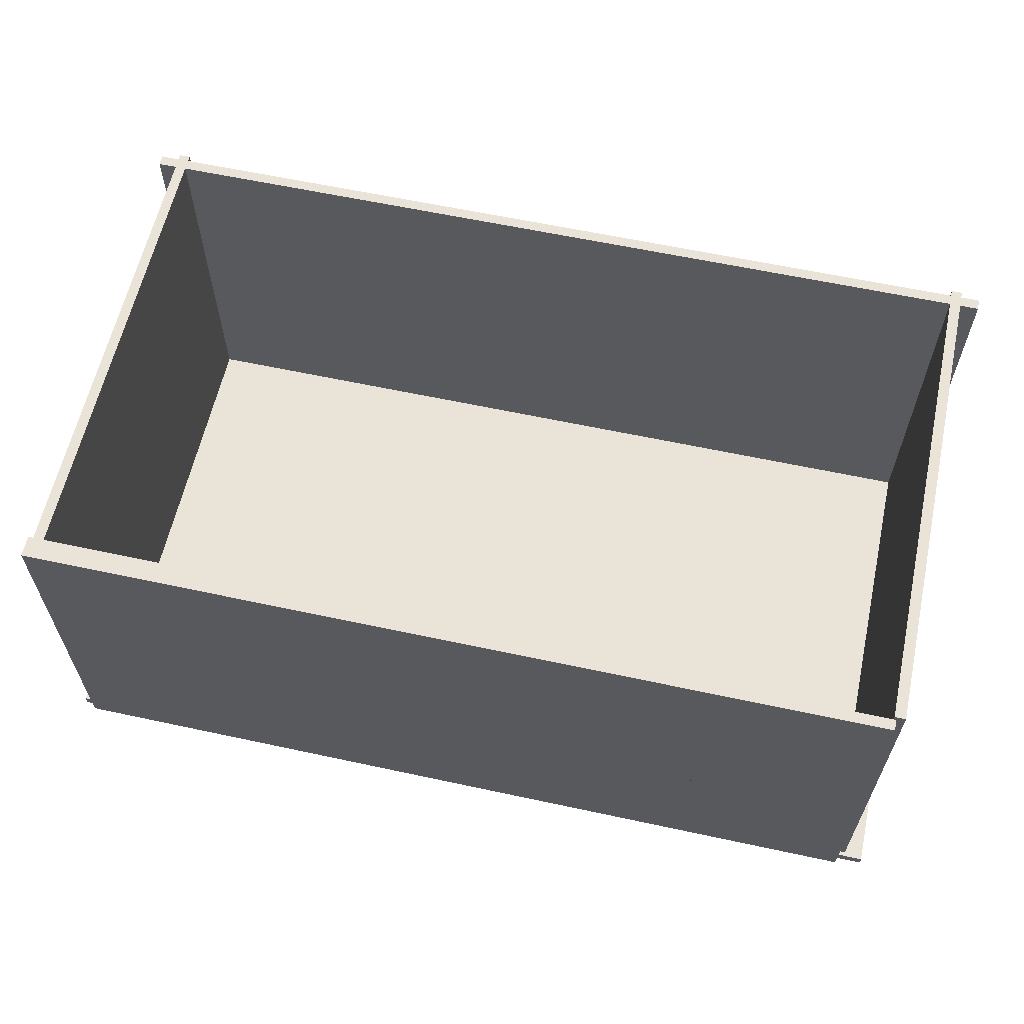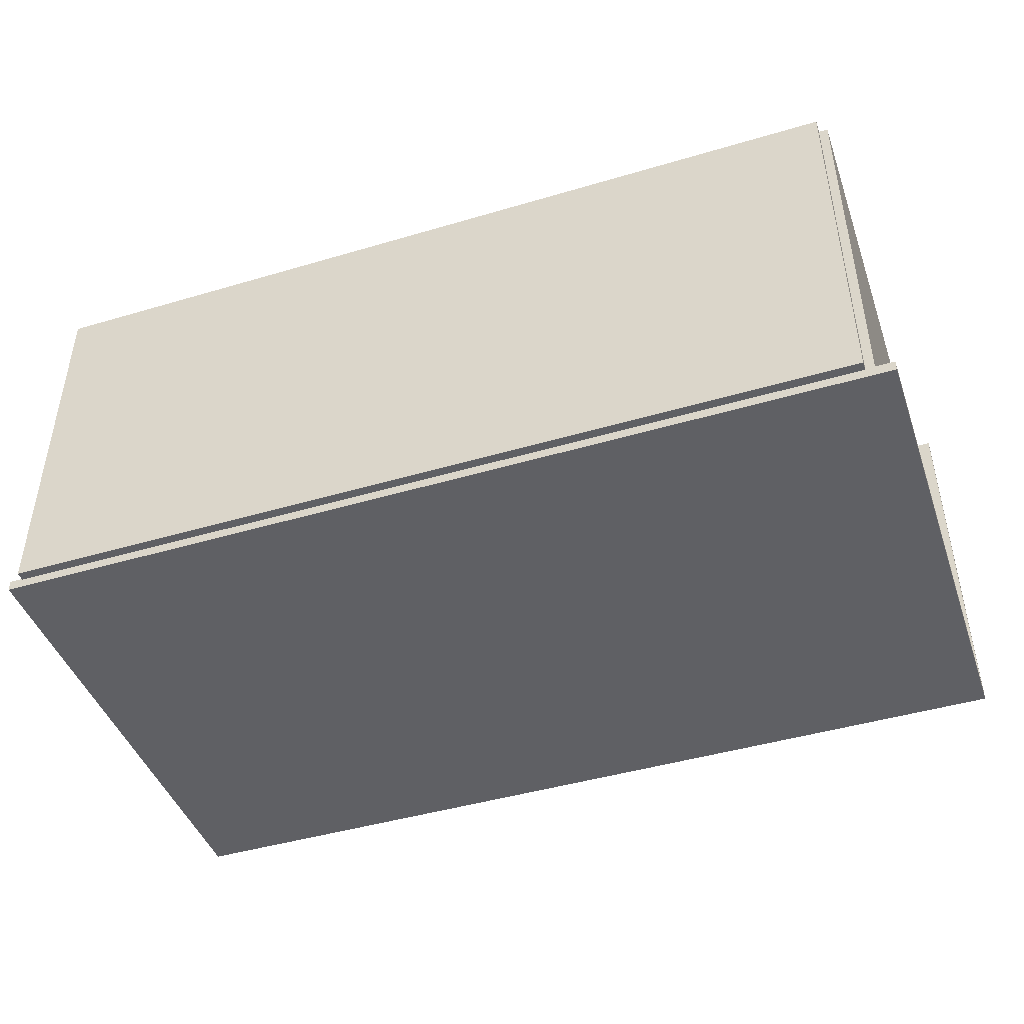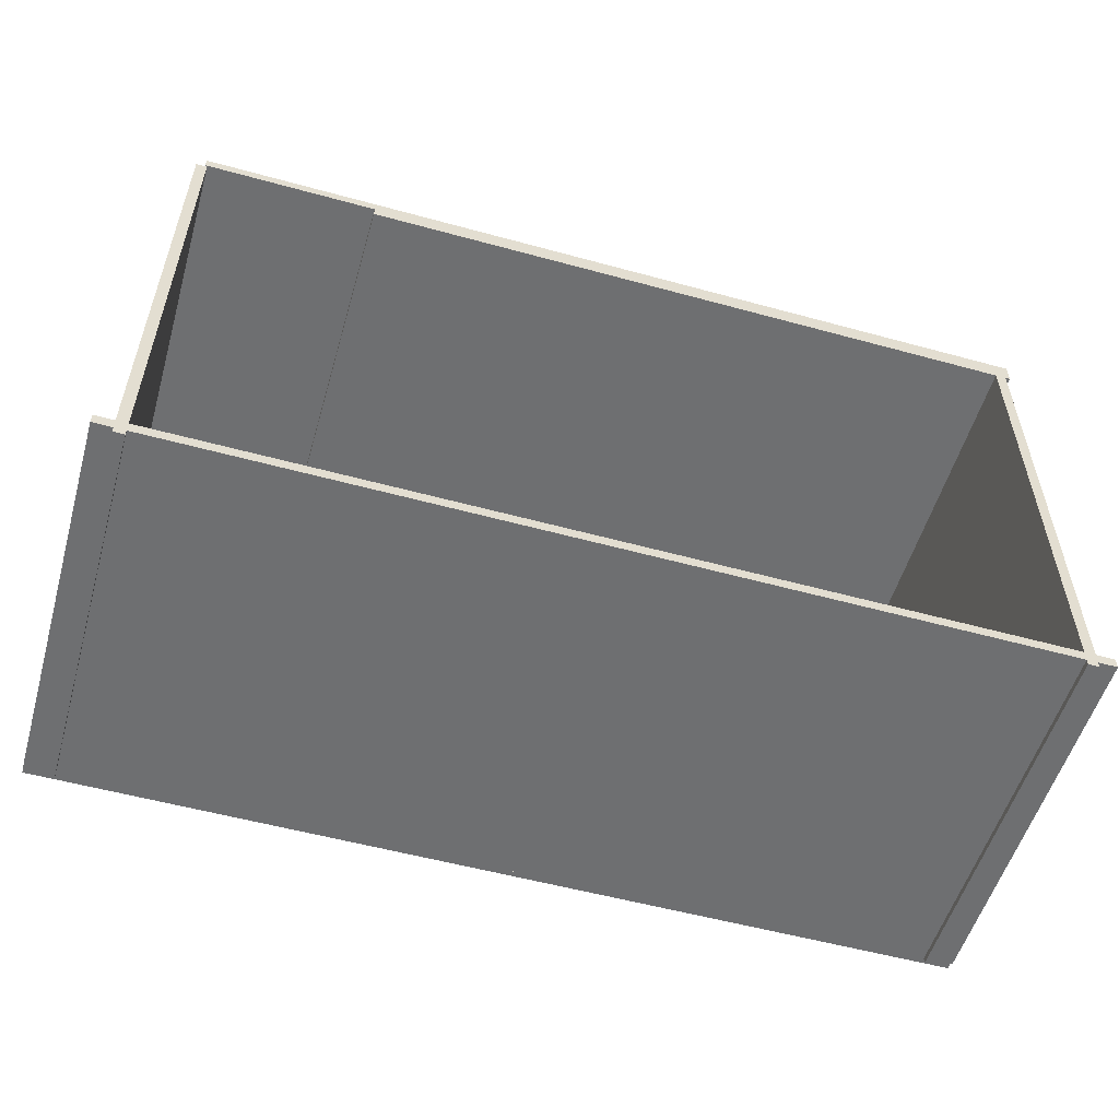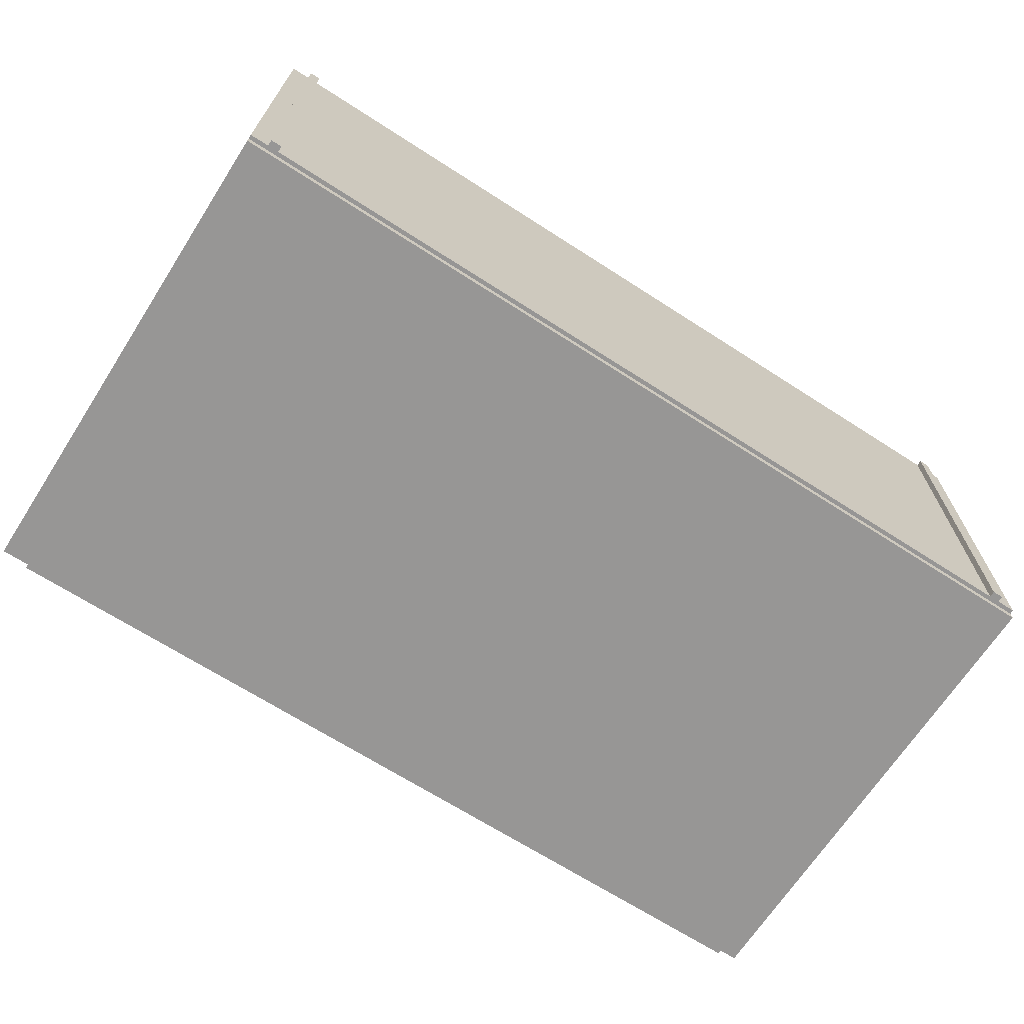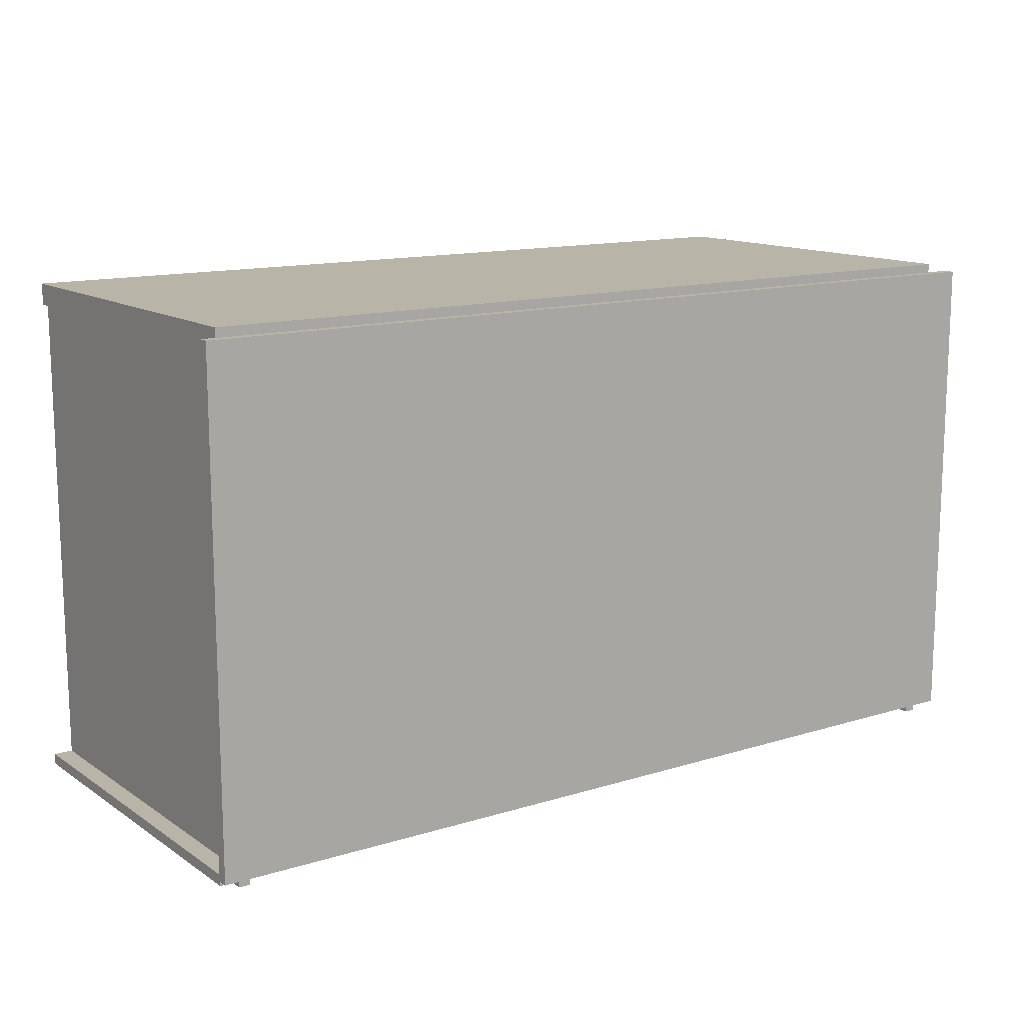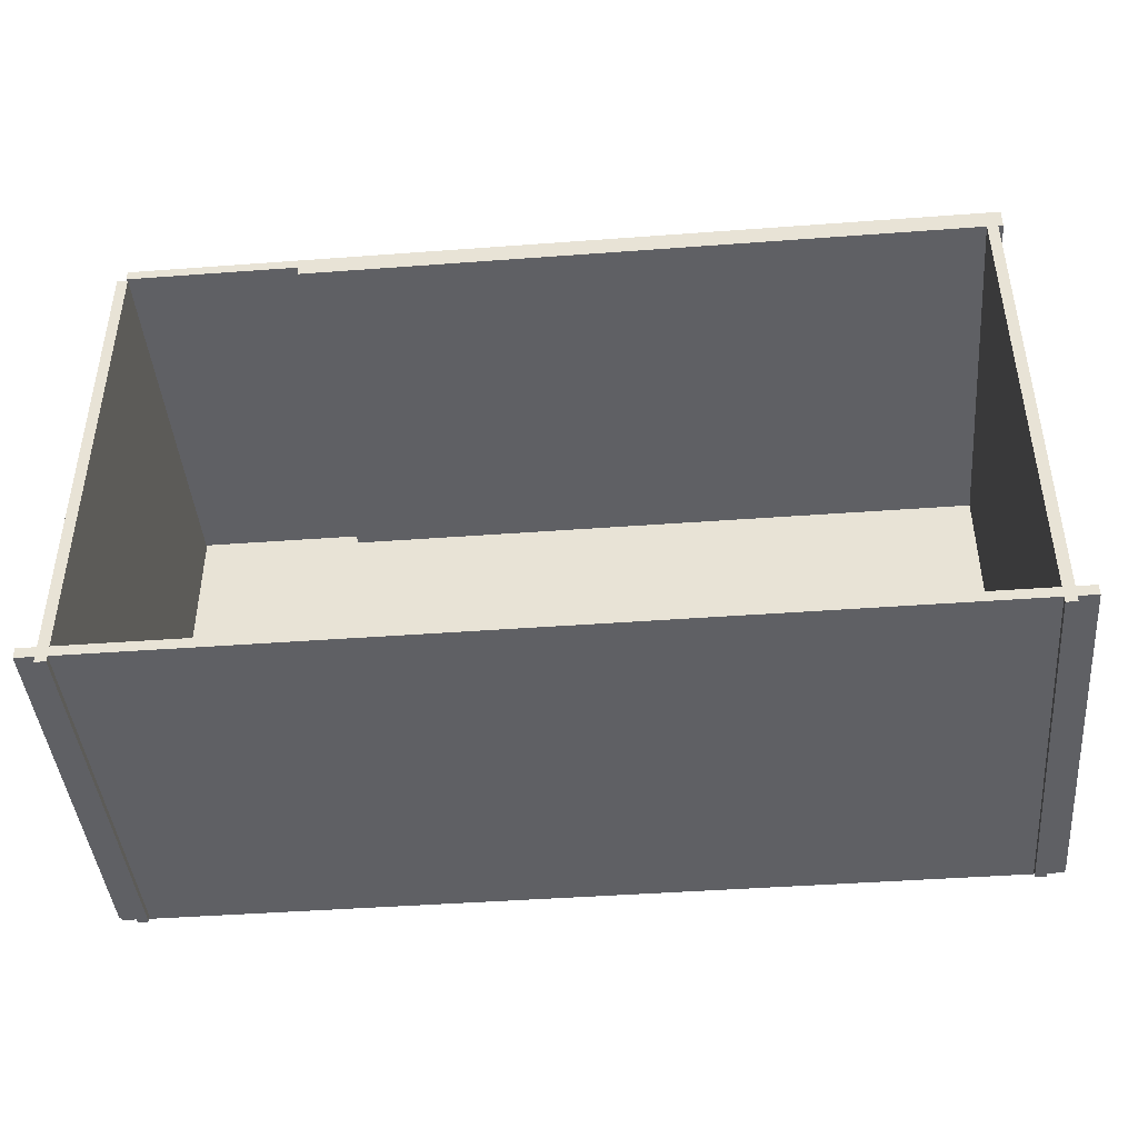
<metadata>
{"format":"obj","ext":"obj","renderer":"f3d","projection":"perspective","resolution":1024,"background":"white","views":[{"elev":61.2,"azim":12.4,"up":"+Y"},{"elev":-44.7,"azim":19.0,"up":"+Y"},{"elev":-54.6,"azim":163.8,"up":"+Z"},{"elev":-68.0,"azim":147.2,"up":"+Y"},{"elev":13.3,"azim":-34.9,"up":"+Z"},{"elev":-43.4,"azim":-175.0,"up":"+Z"}]}
</metadata>
<code>
g default
v -13.52 0.1586 -17.78
v 4.581 0.1586 -17.78
v -13.52 10.21 -17.78
v 4.581 10.21 -17.78
v -13.52 10.21 -18.06
v 4.581 10.21 -18.06
v -13.52 0.1586 -18.06
v 4.581 0.1586 -18.06
v -13.52 0.1586 -17.51
v 4.581 0.1586 -17.51
v -13.52 10.21 -17.51
v 4.581 10.21 -17.51
v -13.52 10.21 -17.79
v 4.581 10.21 -17.79
v -13.52 0.1586 -17.79
v 4.581 0.1586 -17.79
v -13.88 0.1586 -30.54
v 9.852 0.1586 -30.54
v -13.88 10.21 -30.54
v 9.852 10.21 -30.54
v -13.88 10.21 -30.83
v 9.852 10.21 -30.83
v -13.88 0.1586 -30.83
v 9.852 0.1586 -30.83
v -13.1 0.1586 -17.86
v -13.1 0.1586 -30.99
v -13.1 10.21 -17.86
v -13.1 10.21 -30.99
v -13.39 10.21 -17.86
v -13.39 10.21 -30.99
v -13.39 0.1586 -17.86
v -13.39 0.1586 -30.99
v 9.074 0.1586 -30.99
v 9.074 0.1586 -17.86
v 9.074 10.21 -30.99
v 9.074 10.21 -17.86
v 9.359 10.21 -30.99
v 9.359 10.21 -17.86
v 9.359 0.1586 -30.99
v 9.359 0.1586 -17.86
v 4.513 0.1586 -17.51
v 9.126 0.1586 -17.51
v 4.513 10.21 -17.51
v 9.126 10.21 -17.51
v 4.513 10.21 -17.79
v 9.126 10.21 -17.79
v 4.513 0.1586 -17.79
v 9.126 0.1586 -17.79
v -13.88 0.1867 -17.75
v 9.852 0.1867 -17.75
v -13.88 0.1867 -30.72
v 9.852 0.1867 -30.72
v -13.88 -0.0983 -30.72
v 9.852 -0.0983 -30.72
v -13.88 -0.0983 -17.75
v 9.852 -0.0983 -17.75
g pCube2
f 1 2 3
f 3 2 4
f 3 4 5
f 5 4 6
f 5 6 7
f 7 6 8
f 7 8 1
f 1 8 2
f 2 8 4
f 4 8 6
f 7 1 5
f 5 1 3
f 9 10 11
f 11 10 12
f 11 12 13
f 13 12 14
f 13 14 15
f 15 14 16
f 15 16 9
f 9 16 10
f 10 16 12
f 12 16 14
f 15 9 13
f 13 9 11
f 17 18 19
f 19 18 20
f 19 20 21
f 21 20 22
f 21 22 23
f 23 22 24
f 23 24 17
f 17 24 18
f 18 24 20
f 20 24 22
f 23 17 21
f 21 17 19
f 25 26 27
f 27 26 28
f 27 28 29
f 29 28 30
f 29 30 31
f 31 30 32
f 31 32 25
f 25 32 26
f 26 32 28
f 28 32 30
f 31 25 29
f 29 25 27
f 33 34 35
f 35 34 36
f 35 36 37
f 37 36 38
f 37 38 39
f 39 38 40
f 39 40 33
f 33 40 34
f 34 40 36
f 36 40 38
f 39 33 37
f 37 33 35
f 41 42 43
f 43 42 44
f 43 44 45
f 45 44 46
f 45 46 47
f 47 46 48
f 47 48 41
f 41 48 42
f 42 48 44
f 44 48 46
f 47 41 45
f 45 41 43
f 49 50 51
f 51 50 52
f 51 52 53
f 53 52 54
f 53 54 55
f 55 54 56
f 55 56 49
f 49 56 50
f 50 56 52
f 52 56 54
f 55 49 53
f 53 49 51
g default
v -13.52 0.1586 -17.78
v 4.581 0.1586 -17.78
v -13.52 10.21 -17.78
v 4.581 10.21 -17.78
v -13.52 10.21 -18.06
v 4.581 10.21 -18.06
v -13.52 0.1586 -18.06
v 4.581 0.1586 -18.06
v -13.52 0.1586 -17.51
v 4.581 0.1586 -17.51
v -13.52 10.21 -17.51
v 4.581 10.21 -17.51
v -13.52 10.21 -17.79
v 4.581 10.21 -17.79
v -13.52 0.1586 -17.79
v 4.581 0.1586 -17.79
v -13.88 0.1586 -30.54
v 9.852 0.1586 -30.54
v -13.88 10.21 -30.54
v 9.852 10.21 -30.54
v -13.88 10.21 -30.83
v 9.852 10.21 -30.83
v -13.88 0.1586 -30.83
v 9.852 0.1586 -30.83
v -13.1 0.1586 -17.86
v -13.1 0.1586 -30.99
v -13.1 10.21 -17.86
v -13.1 10.21 -30.99
v -13.39 10.21 -17.86
v -13.39 10.21 -30.99
v -13.39 0.1586 -17.86
v -13.39 0.1586 -30.99
v 9.074 0.1586 -30.99
v 9.074 0.1586 -17.86
v 9.074 10.21 -30.99
v 9.074 10.21 -17.86
v 9.359 10.21 -30.99
v 9.359 10.21 -17.86
v 9.359 0.1586 -30.99
v 9.359 0.1586 -17.86
v 4.513 0.1586 -17.51
v 9.126 0.1586 -17.51
v 4.513 10.21 -17.51
v 9.126 10.21 -17.51
v 4.513 10.21 -17.79
v 9.126 10.21 -17.79
v 4.513 0.1586 -17.79
v 9.126 0.1586 -17.79
v -13.88 0.1867 -17.75
v 9.852 0.1867 -17.75
v -13.88 0.1867 -30.72
v 9.852 0.1867 -30.72
v -13.88 -0.0983 -30.72
v 9.852 -0.0983 -30.72
v -13.88 -0.0983 -17.75
v 9.852 -0.0983 -17.75
g pCube2
f 57 58 59
f 59 58 60
f 59 60 61
f 61 60 62
f 61 62 63
f 63 62 64
f 63 64 57
f 57 64 58
f 58 64 60
f 60 64 62
f 63 57 61
f 61 57 59
f 65 66 67
f 67 66 68
f 67 68 69
f 69 68 70
f 69 70 71
f 71 70 72
f 71 72 65
f 65 72 66
f 66 72 68
f 68 72 70
f 71 65 69
f 69 65 67
f 73 74 75
f 75 74 76
f 75 76 77
f 77 76 78
f 77 78 79
f 79 78 80
f 79 80 73
f 73 80 74
f 74 80 76
f 76 80 78
f 79 73 77
f 77 73 75
f 81 82 83
f 83 82 84
f 83 84 85
f 85 84 86
f 85 86 87
f 87 86 88
f 87 88 81
f 81 88 82
f 82 88 84
f 84 88 86
f 87 81 85
f 85 81 83
f 89 90 91
f 91 90 92
f 91 92 93
f 93 92 94
f 93 94 95
f 95 94 96
f 95 96 89
f 89 96 90
f 90 96 92
f 92 96 94
f 95 89 93
f 93 89 91
f 97 98 99
f 99 98 100
f 99 100 101
f 101 100 102
f 101 102 103
f 103 102 104
f 103 104 97
f 97 104 98
f 98 104 100
f 100 104 102
f 103 97 101
f 101 97 99
f 105 106 107
f 107 106 108
f 107 108 109
f 109 108 110
f 109 110 111
f 111 110 112
f 111 112 105
f 105 112 106
f 106 112 108
f 108 112 110
f 111 105 109
f 109 105 107

</code>
